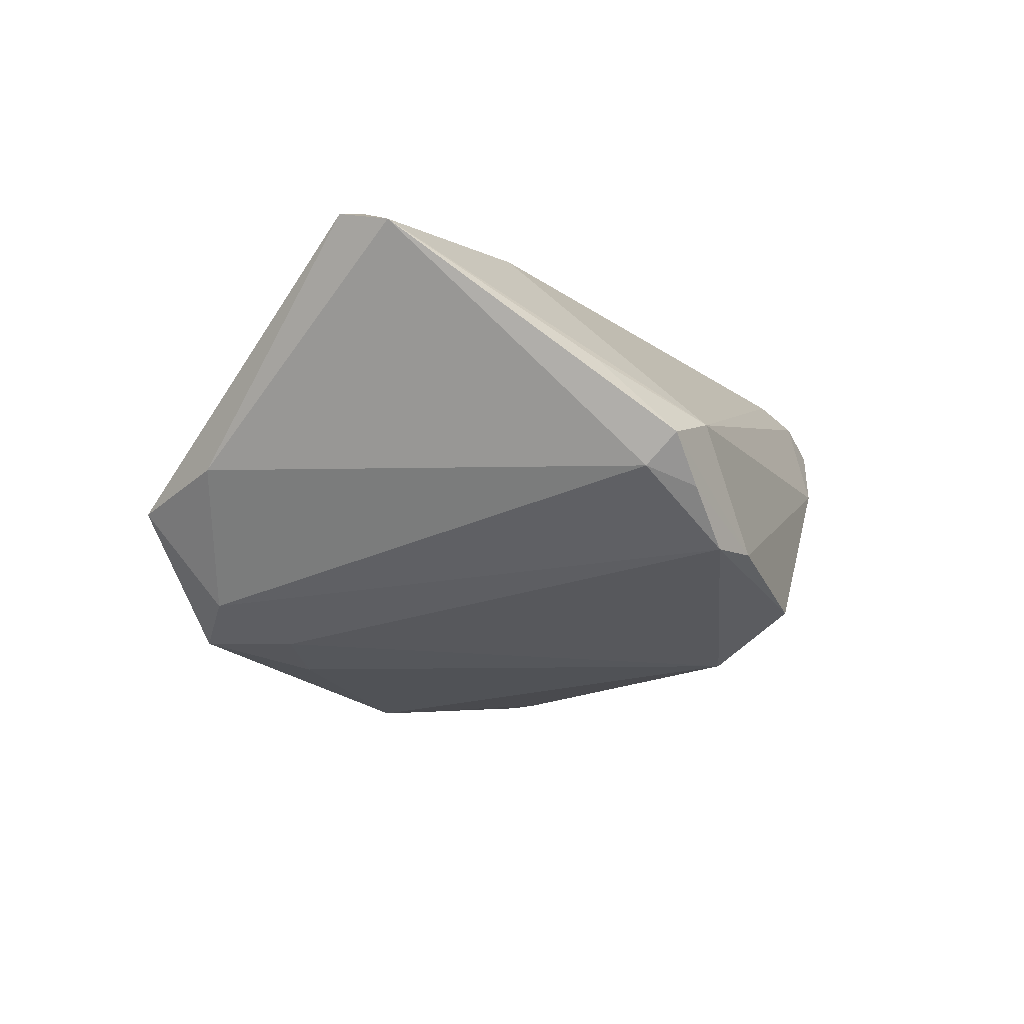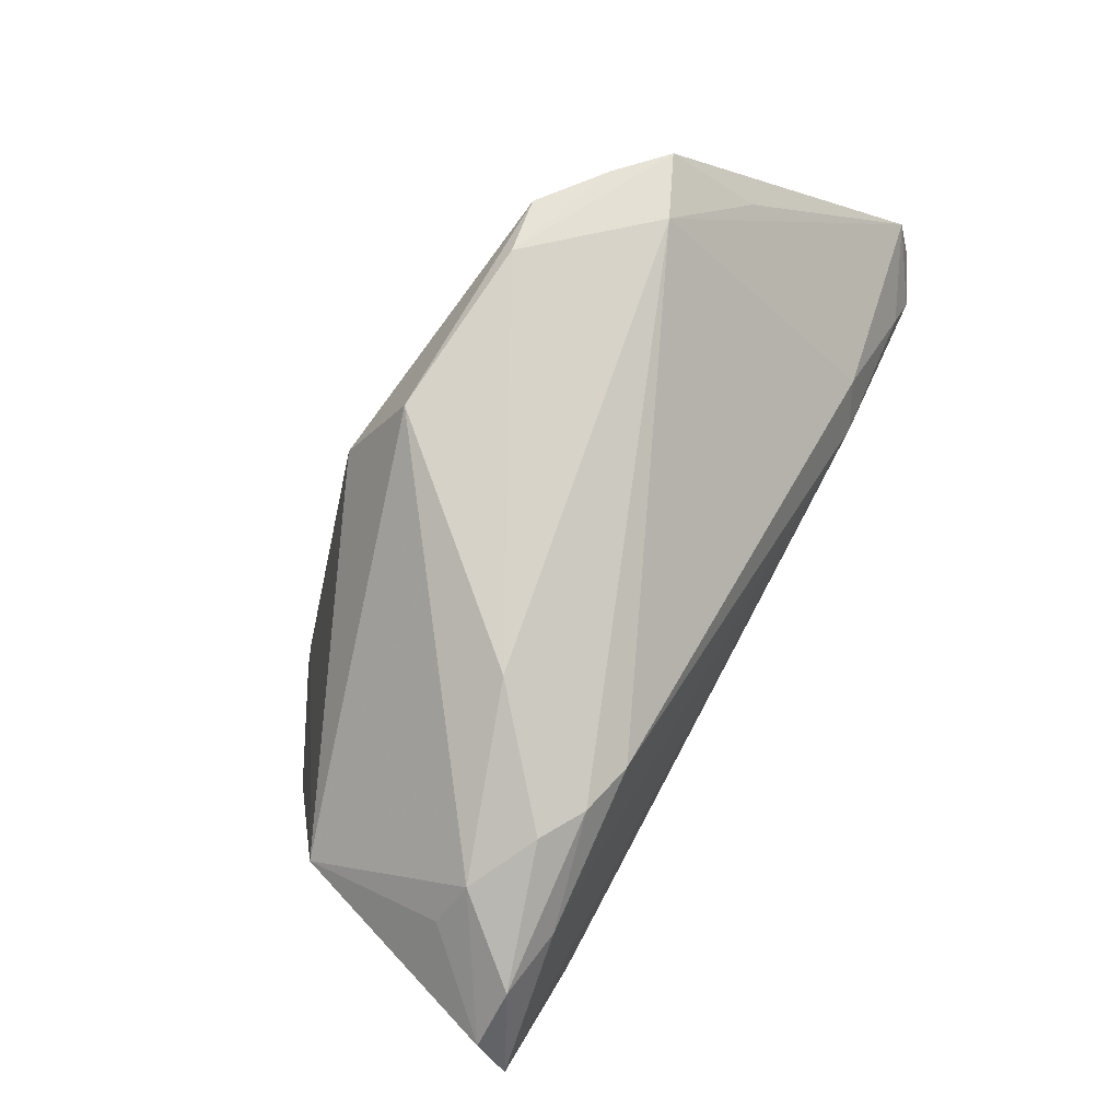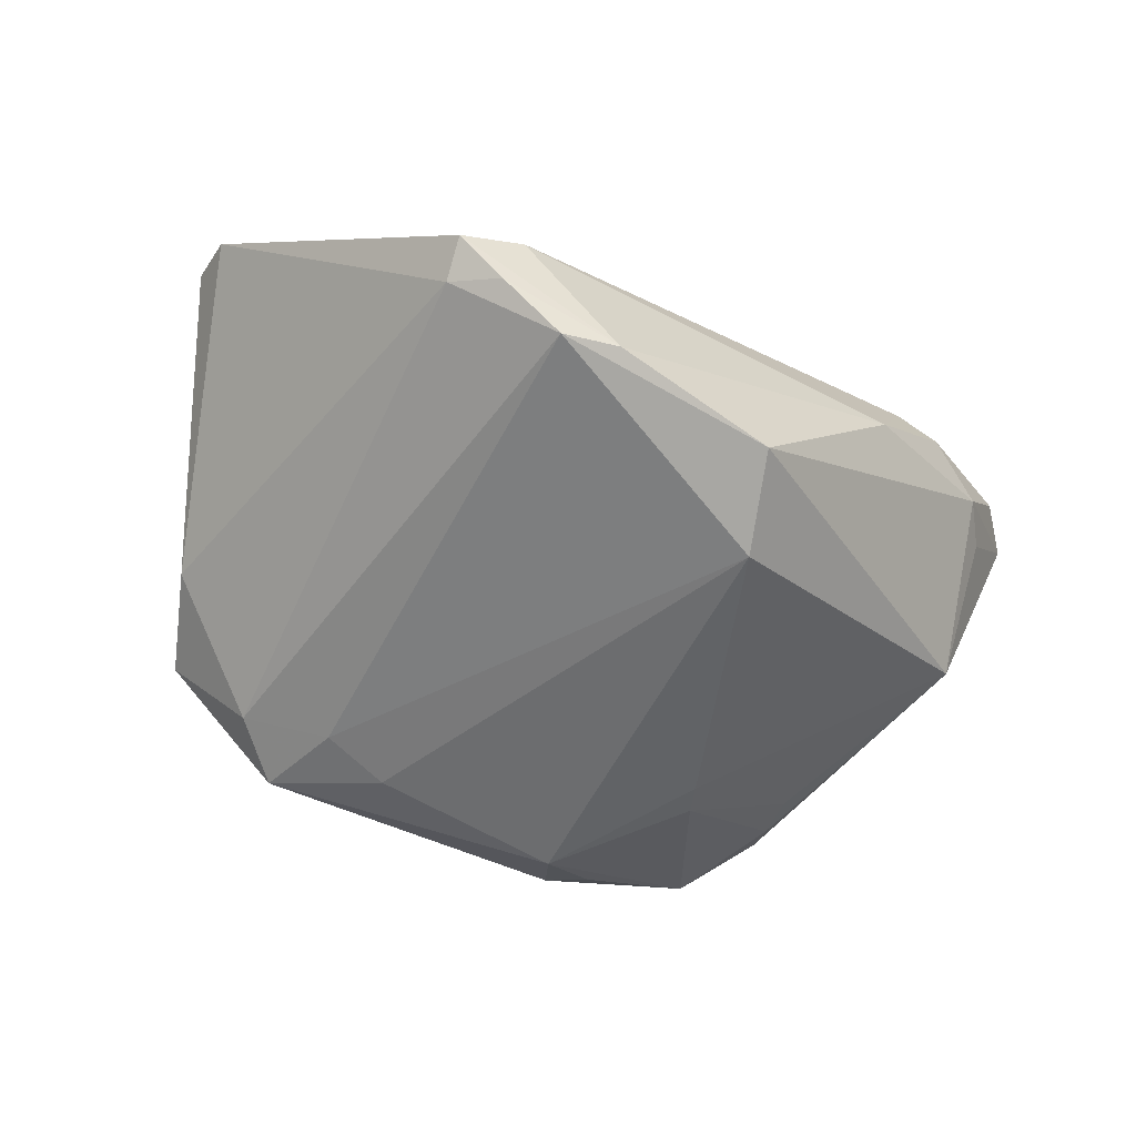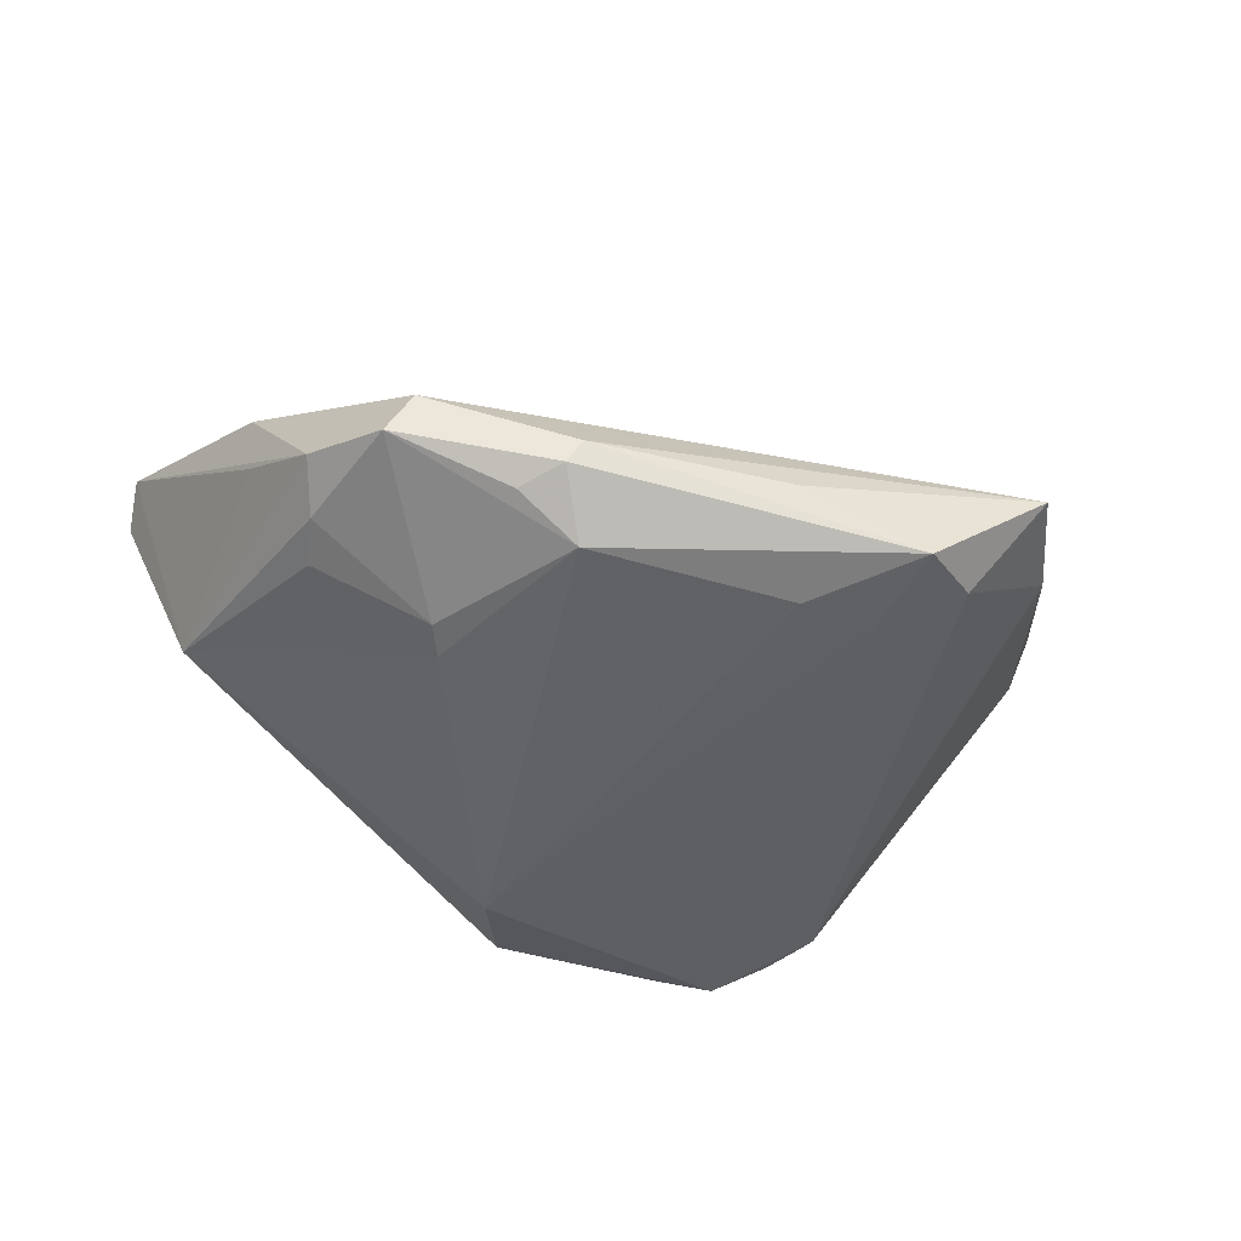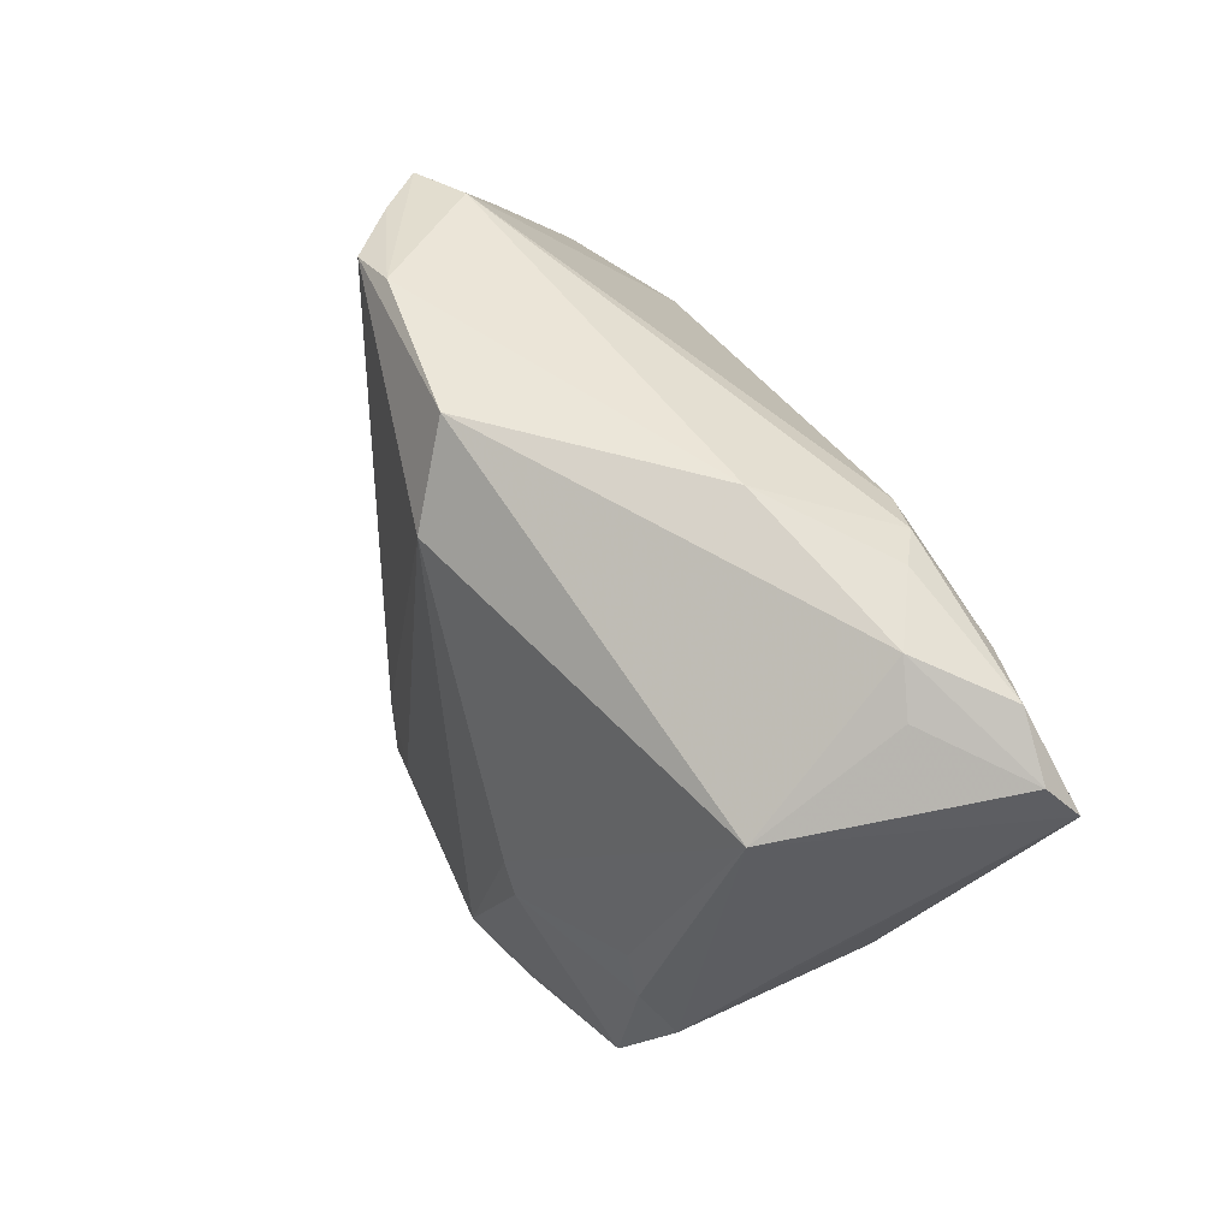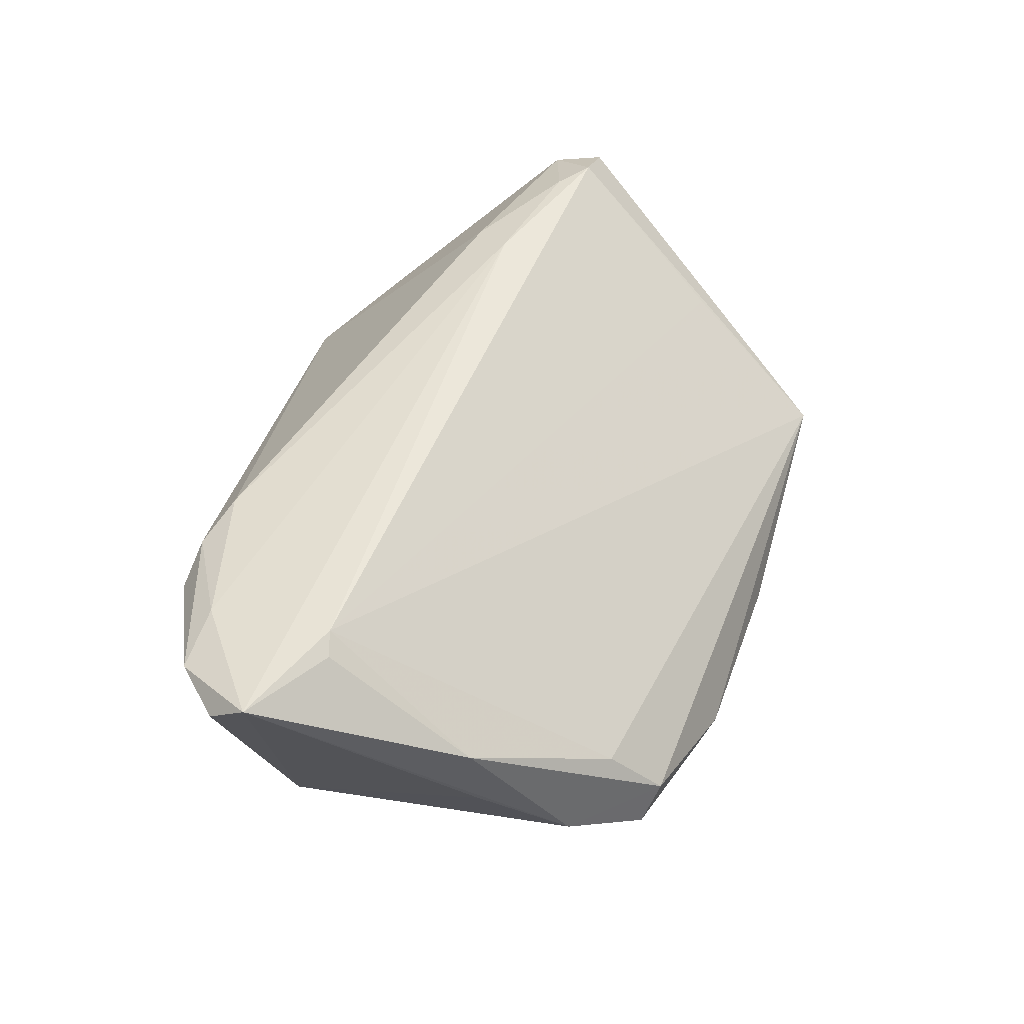
<metadata>
{"format":"obj","ext":"obj","renderer":"f3d","projection":"perspective","resolution":1024,"background":"white","views":[{"elev":-19.0,"azim":109.8,"up":"+Z"},{"elev":78.0,"azim":-62.0,"up":"+Y"},{"elev":-52.9,"azim":144.2,"up":"+Z"},{"elev":-51.0,"azim":-22.6,"up":"+Z"},{"elev":48.5,"azim":-113.1,"up":"+Y"},{"elev":48.8,"azim":-78.2,"up":"+Z"}]}
</metadata>
<code>
v -0.03064 0.03136 0.02111
v -0.02025 -0.03911 -0.01929
v 0.04295 0.03189 -0.006144
v -0.05912 0.02113 0.02226
v -0.0159 -0.03228 -0.02419
v 0.02216 0.03569 -0.01663
v -0.02449 -0.01061 -0.02272
v 0.02932 0.03358 -0.0177
v 0.04908 -0.002914 0.02569
v -0.04435 0.03004 0.01325
v -0.05254 0.02664 0.02267
v 0.03698 -0.04658 -0.006186
v -0.04624 0.008649 0.02697
v 0.02146 -0.04437 -0.02112
v -0.04271 -0.01732 -0.01415
v -0.04404 0.02551 0.0241
v 0.04526 0.02233 0.00414
v 0.01961 -0.03219 -0.02184
v 0.01014 -0.03375 -0.02316
v 0.005766 -0.04394 -0.01607
v -0.005567 0.02437 -0.02393
v -0.02422 -0.03452 -0.02052
v -0.04938 0.008003 0.02562
v 0.05995 -0.007504 0.02281
v 0.04167 0.02744 -0.009688
v -0.02389 0.0286 0.02279
v -0.04914 0.02511 0.01174
v -0.04539 -0.02306 -0.01055
v -0.06032 0.01601 0.02631
v 0.04379 -0.03375 -0.003442
v 0.03133 0.002171 0.02697
v -0.02659 -0.01447 -0.02238
v -0.041 -0.01131 -0.01478
v -0.02211 0.03569 0.006104
v 0.03712 0.0327 -0.01159
v -0.01879 -0.04057 -0.01642
v -0.03606 0.0326 0.01785
v 0.06063 -0.0004388 0.02057
v -0.04976 -0.01115 -0.0003606
v -0.03855 -0.02768 -0.002203
v -0.03666 -0.03472 -0.009723
v 0.05328 -0.006819 0.0259
v 0.04401 -0.02762 0.009197
v 0.02911 -0.03888 -0.01811
v -0.05049 -0.01043 0.01006
v 4.315e-05 0.03569 -0.01861
v -0.03928 -0.03262 -0.01514
v -0.0497 0.01453 -0.005668
v 0.03584 0.006965 0.02468
v 0.03484 0.03373 -0.002577
f 4 48 29
f 14 19 18
f 8 44 18
f 18 44 14
f 10 37 34
f 34 50 6
f 49 50 26
f 3 6 50
f 12 30 24
f 24 42 12
f 12 44 30
f 14 44 12
f 4 29 11
f 11 10 4
f 37 10 11
f 1 50 34
f 34 37 1
f 26 50 1
f 37 11 1
f 27 48 4
f 4 10 27
f 27 10 48
f 8 18 21
f 21 18 19
f 39 29 48
f 48 28 39
f 39 28 29
f 31 49 26
f 31 29 13
f 13 42 31
f 8 6 35
f 6 3 35
f 40 12 13
f 43 42 13
f 13 12 43
f 43 12 42
f 34 6 46
f 46 6 8
f 8 21 46
f 46 10 34
f 48 10 46
f 46 21 48
f 16 31 26
f 29 31 16
f 16 11 29
f 26 1 16
f 16 1 11
f 25 35 3
f 30 44 25
f 25 44 8
f 8 35 25
f 9 31 42
f 49 31 9
f 50 49 38
f 49 9 38
f 38 25 3
f 24 30 38
f 30 25 38
f 38 42 24
f 38 9 42
f 12 40 41
f 41 28 47
f 13 29 23
f 15 32 47
f 15 28 48
f 47 28 15
f 48 21 7
f 47 32 5
f 5 14 2
f 5 19 14
f 32 7 5
f 5 21 19
f 5 7 21
f 17 3 50
f 50 38 17
f 17 38 3
f 36 47 2
f 36 41 47
f 12 41 36
f 2 14 36
f 28 41 45
f 29 28 45
f 45 41 40
f 45 23 29
f 45 40 13
f 13 23 45
f 33 15 48
f 32 15 33
f 48 7 33
f 33 7 32
f 2 47 22
f 22 5 2
f 47 5 22
f 14 12 20
f 20 36 14
f 12 36 20

</code>
